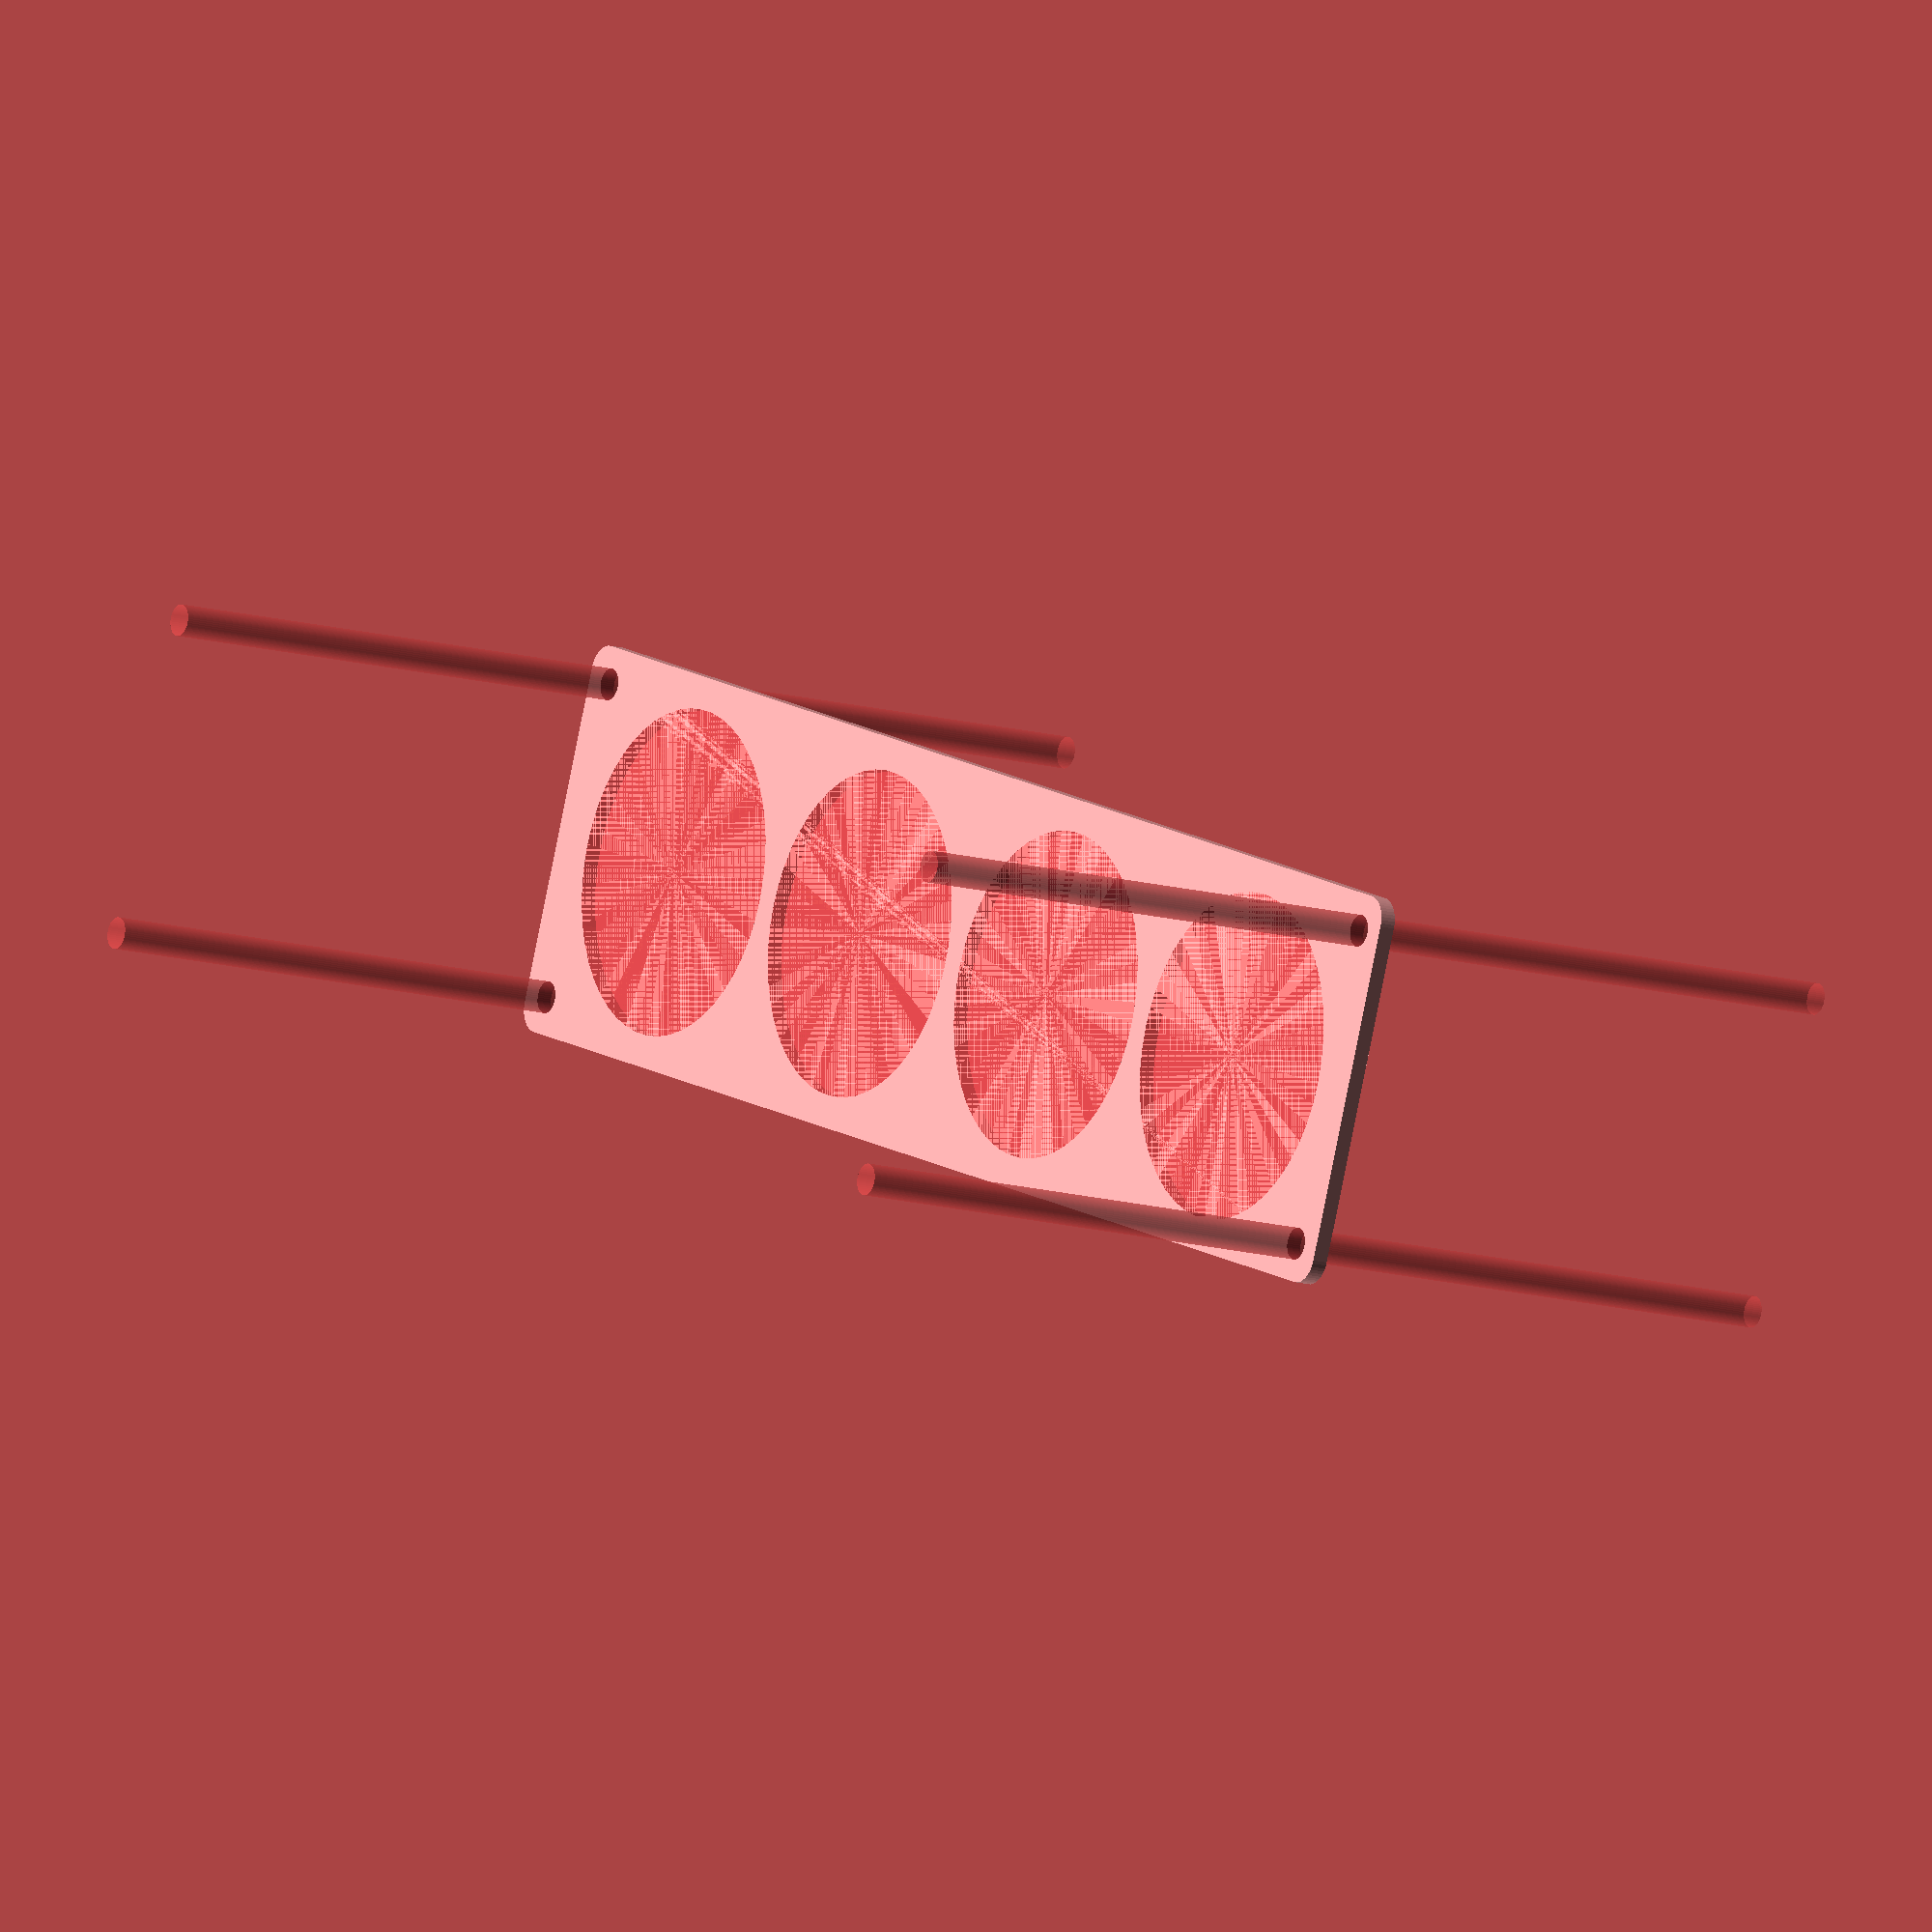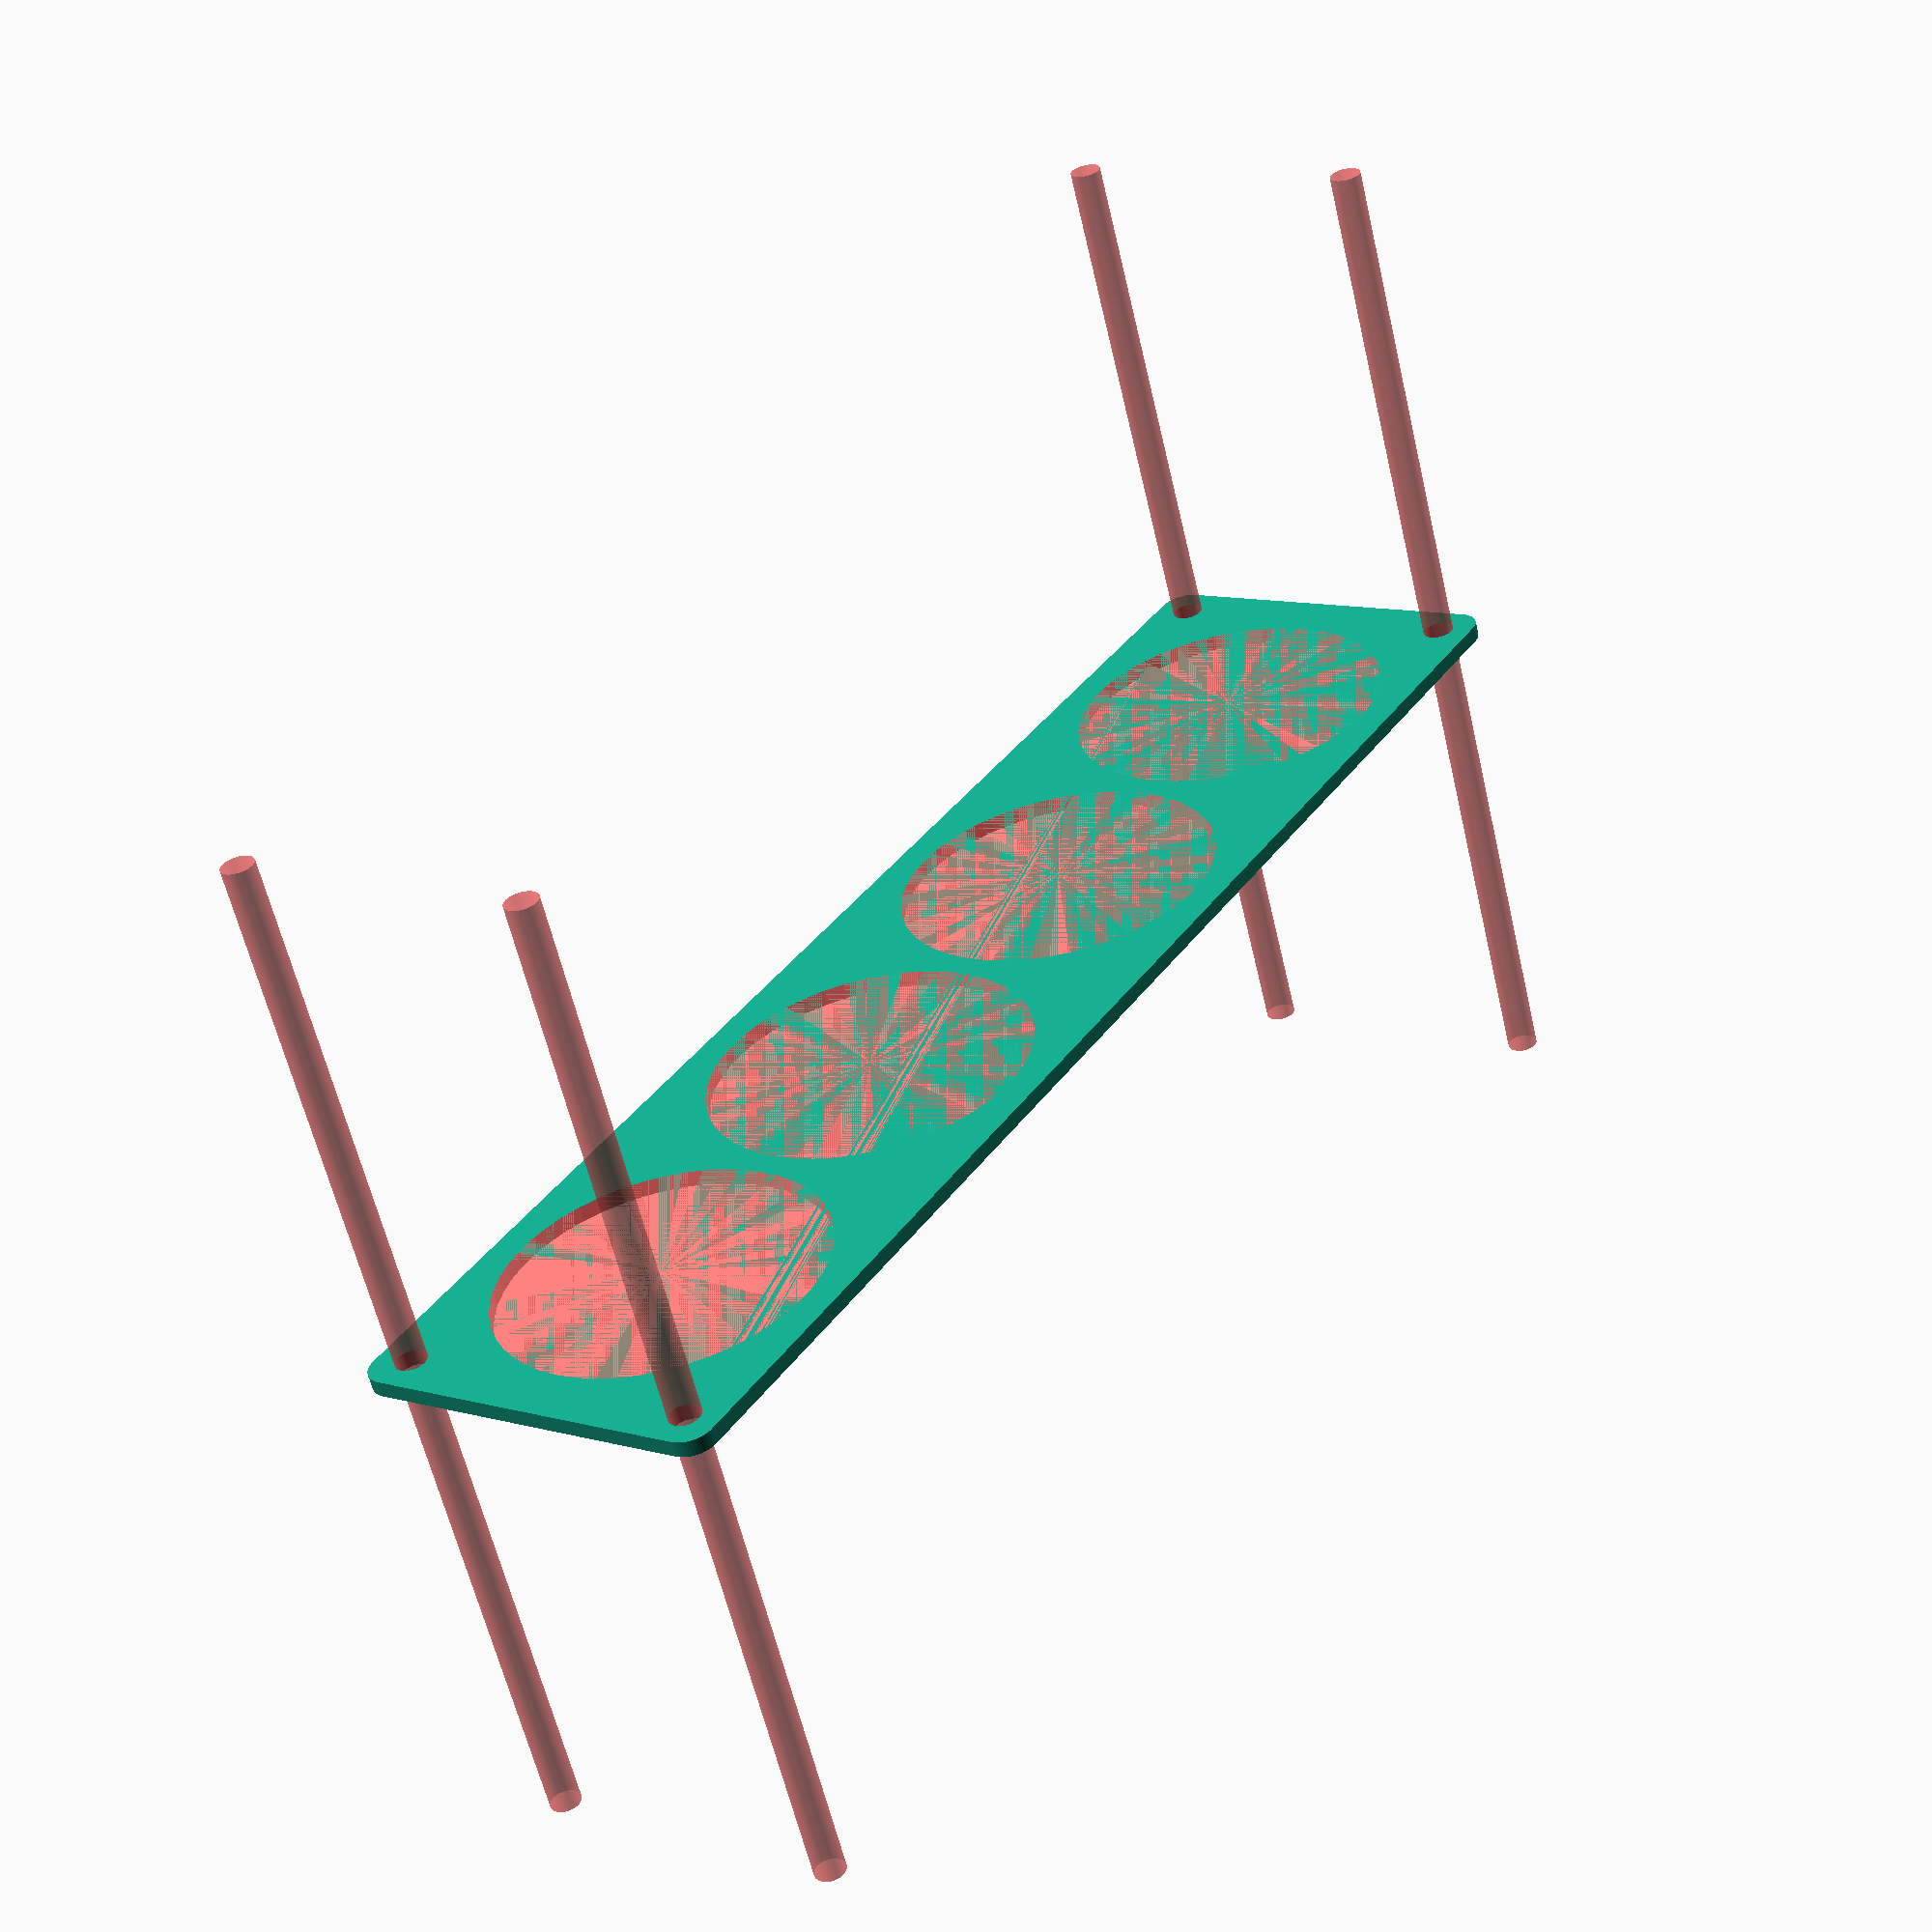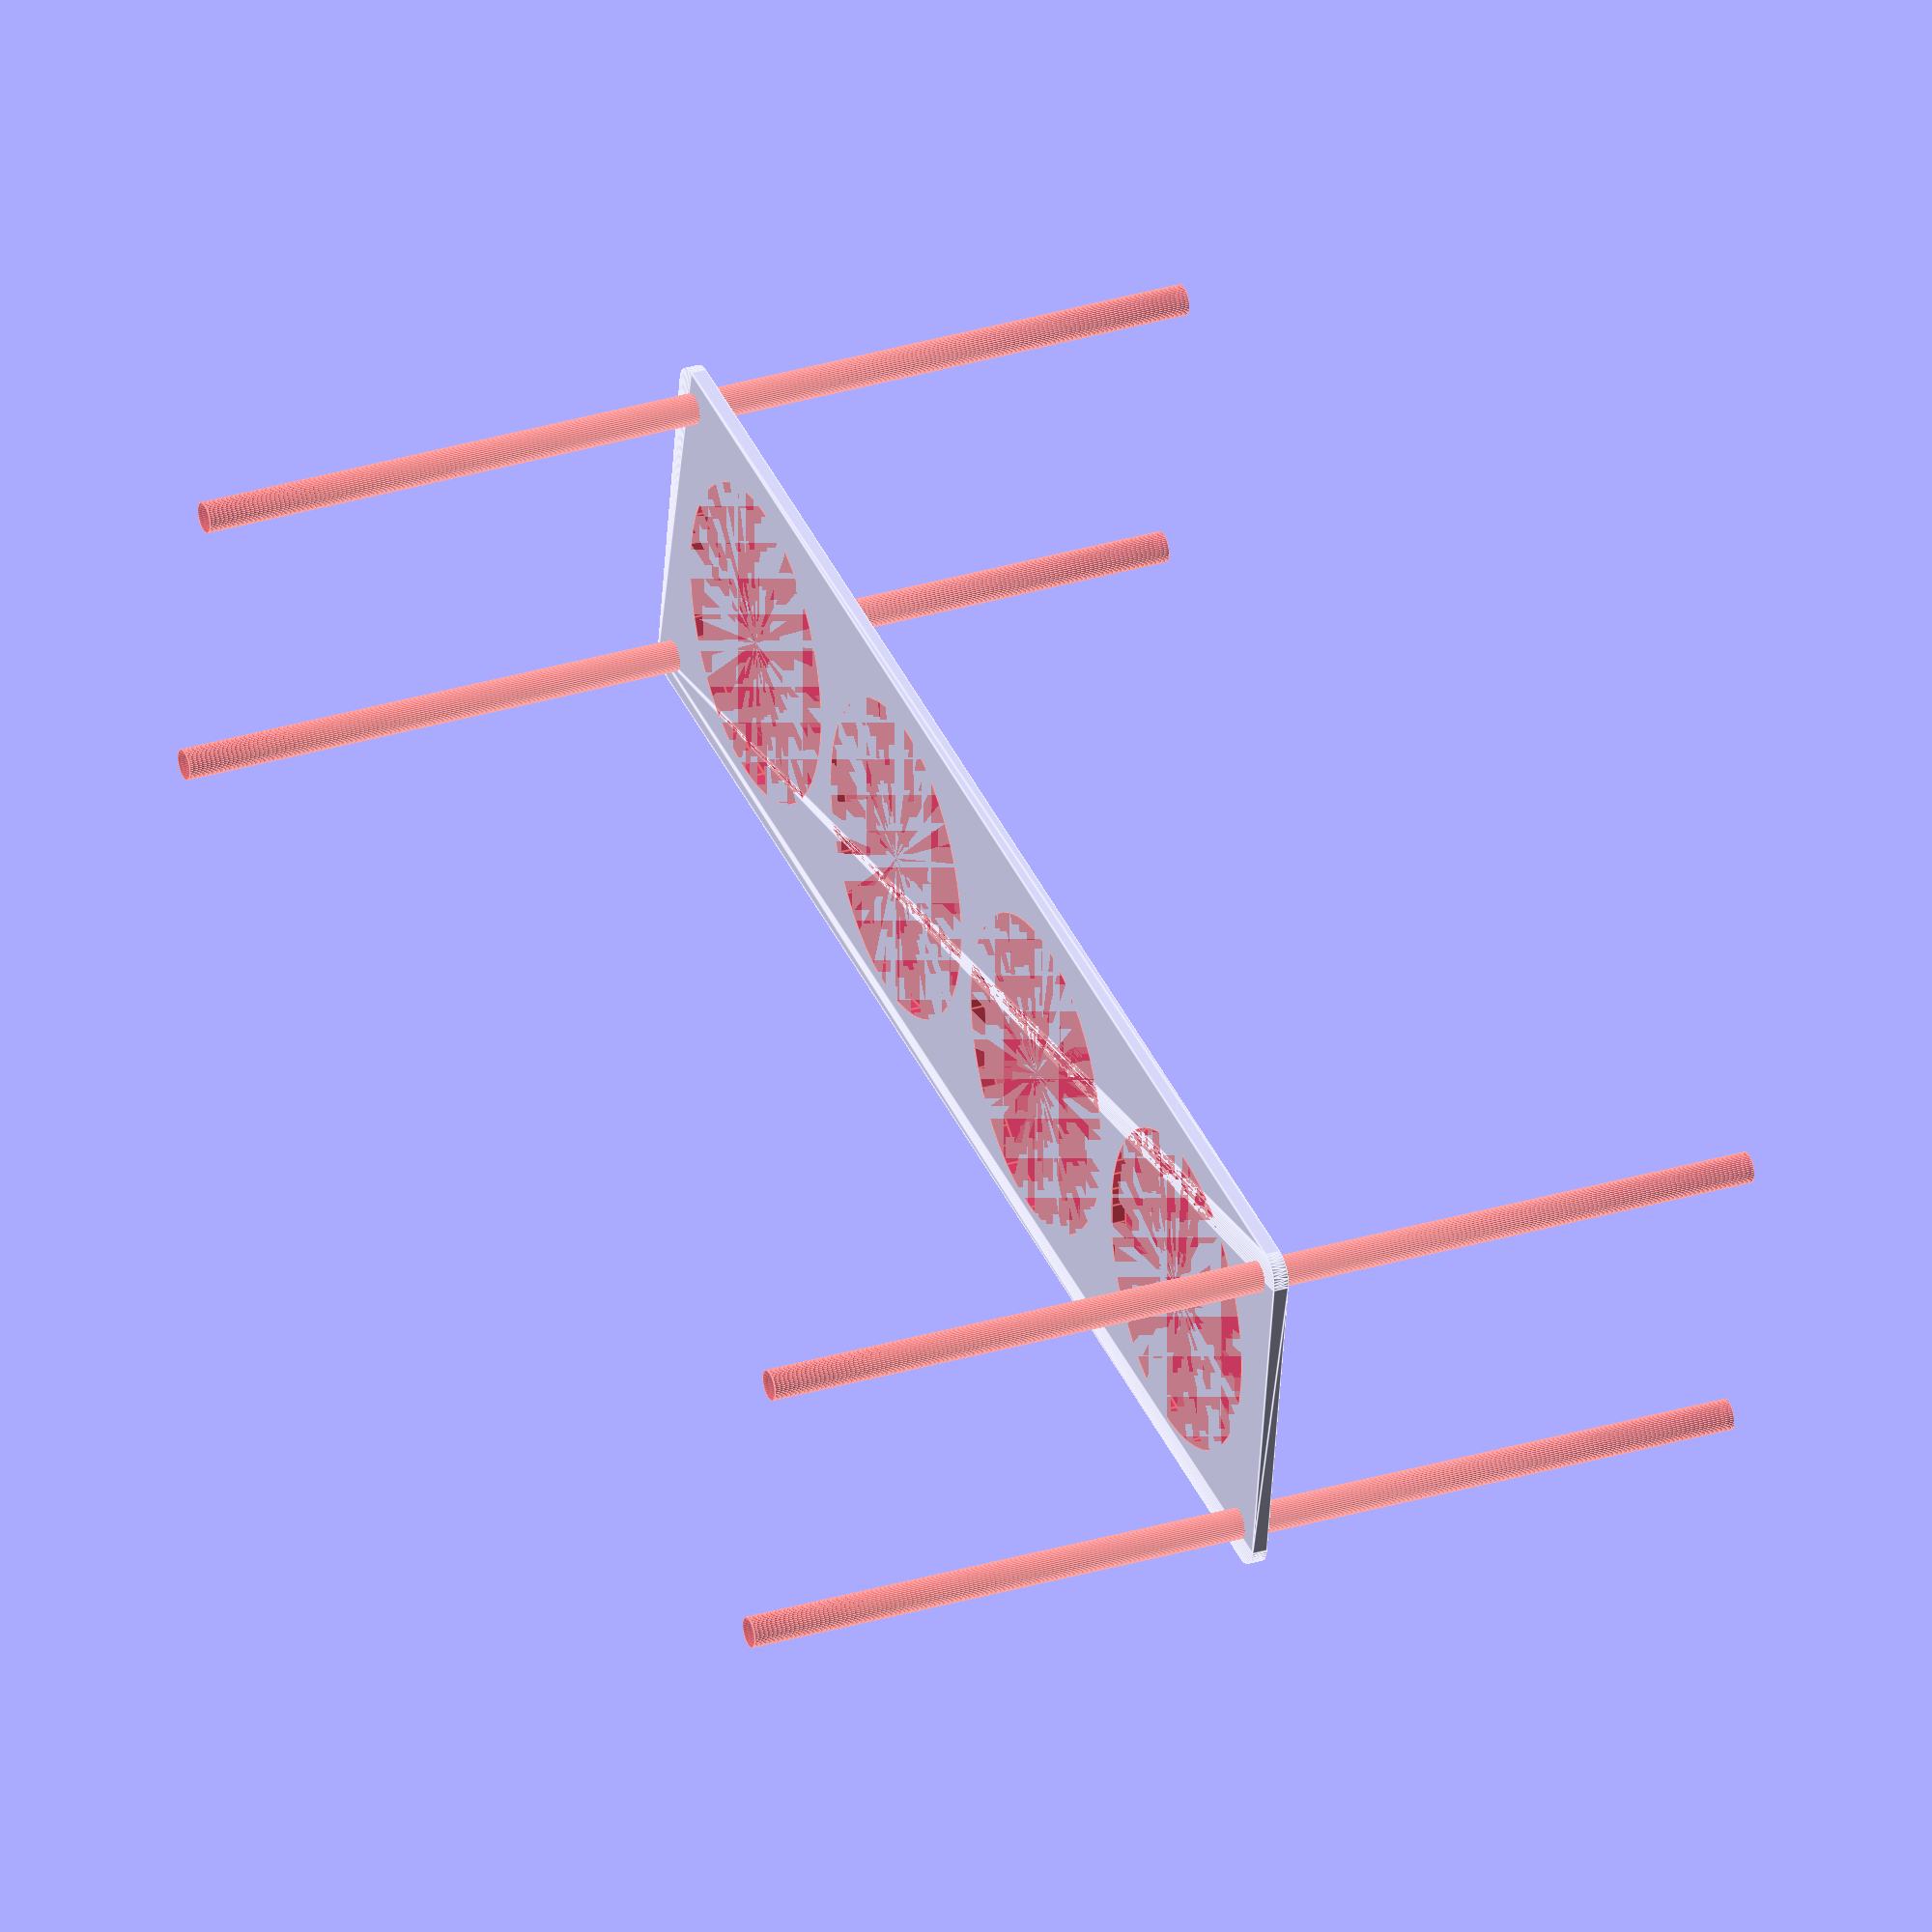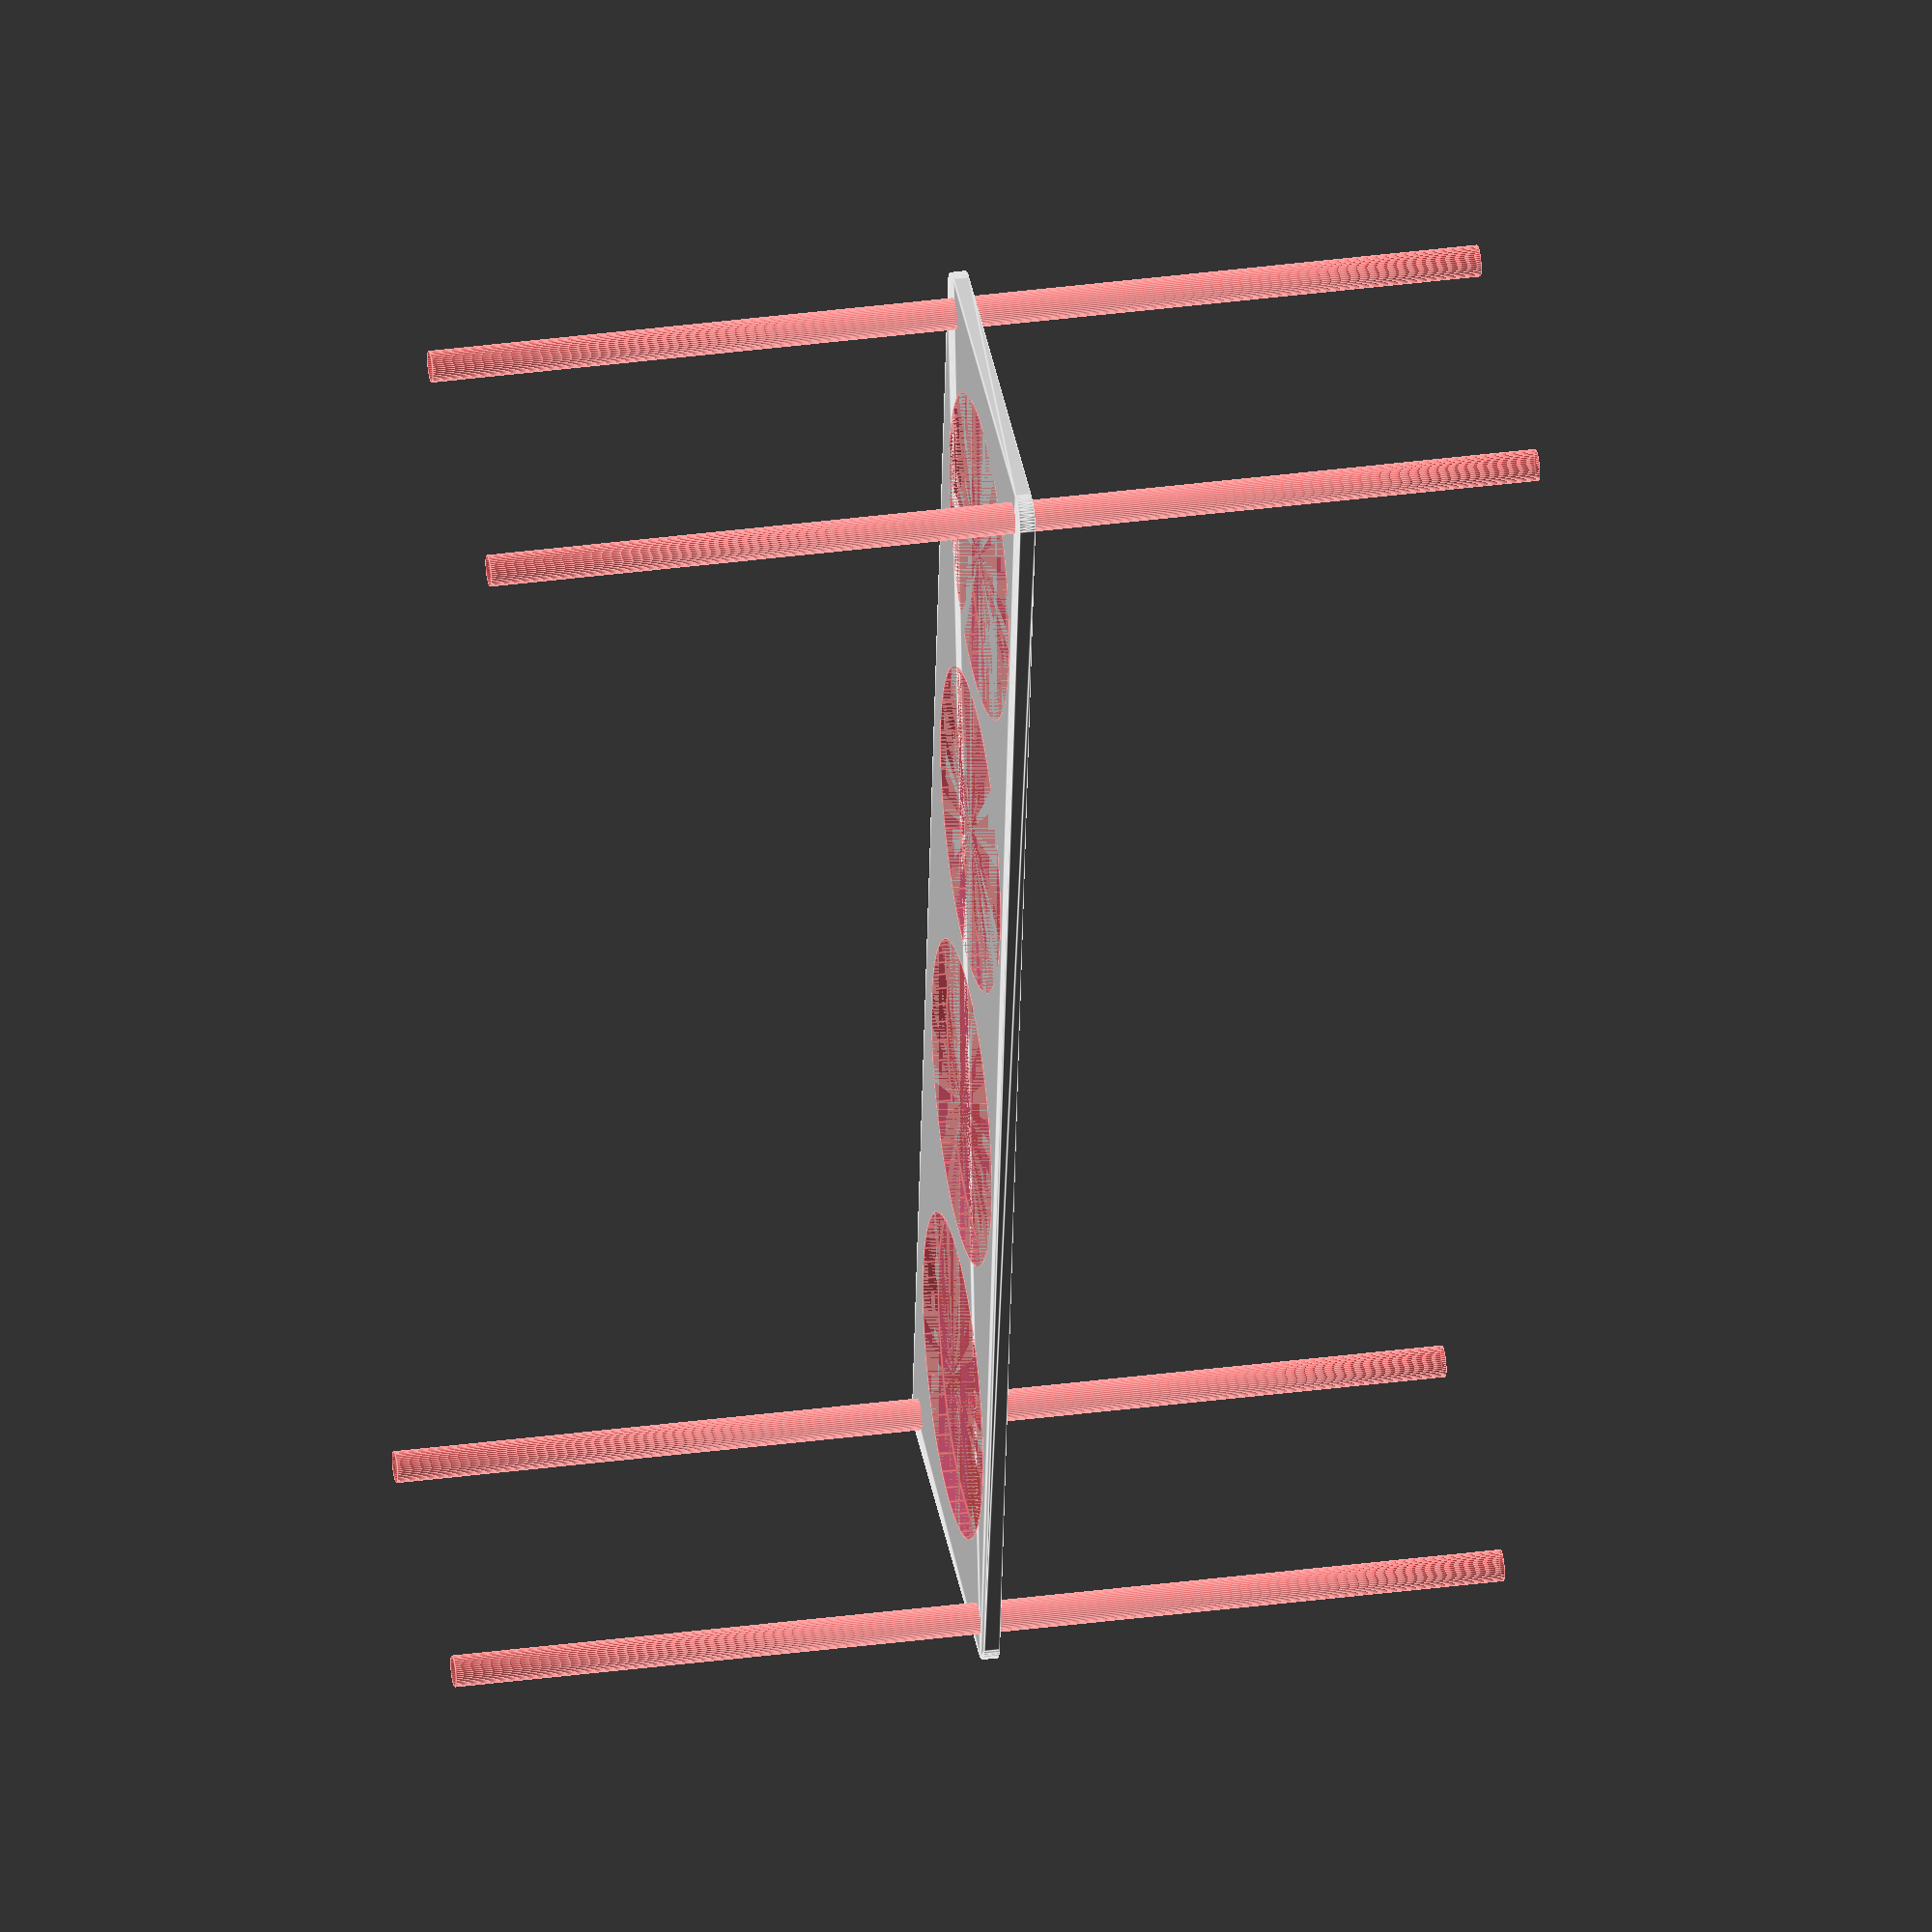
<openscad>
$fn = 50;


difference() {
	union() {
		hull() {
			translate(v = [-137.0000000000, 32.0000000000, 0]) {
				cylinder(h = 3, r = 5);
			}
			translate(v = [137.0000000000, 32.0000000000, 0]) {
				cylinder(h = 3, r = 5);
			}
			translate(v = [-137.0000000000, -32.0000000000, 0]) {
				cylinder(h = 3, r = 5);
			}
			translate(v = [137.0000000000, -32.0000000000, 0]) {
				cylinder(h = 3, r = 5);
			}
		}
	}
	union() {
		#translate(v = [-135.0000000000, -30.0000000000, -100.0000000000]) {
			cylinder(h = 200, r = 3.0000000000);
		}
		#translate(v = [-135.0000000000, 30.0000000000, -100.0000000000]) {
			cylinder(h = 200, r = 3.0000000000);
		}
		#translate(v = [135.0000000000, -30.0000000000, -100.0000000000]) {
			cylinder(h = 200, r = 3.0000000000);
		}
		#translate(v = [135.0000000000, 30.0000000000, -100.0000000000]) {
			cylinder(h = 200, r = 3.0000000000);
		}
		#translate(v = [-100.5000000000, 0, 0]) {
			cylinder(h = 3, r = 31.0000000000);
		}
		#translate(v = [-33.5000000000, 0, 0]) {
			cylinder(h = 3, r = 31.0000000000);
		}
		#translate(v = [33.5000000000, 0, 0]) {
			cylinder(h = 3, r = 31.0000000000);
		}
		#translate(v = [100.5000000000, 0, 0]) {
			cylinder(h = 3, r = 31.0000000000);
		}
	}
}
</openscad>
<views>
elev=192.9 azim=200.7 roll=123.8 proj=o view=solid
elev=240.0 azim=57.3 roll=346.9 proj=p view=wireframe
elev=329.0 azim=350.9 roll=246.6 proj=o view=edges
elev=147.3 azim=262.4 roll=280.6 proj=o view=edges
</views>
